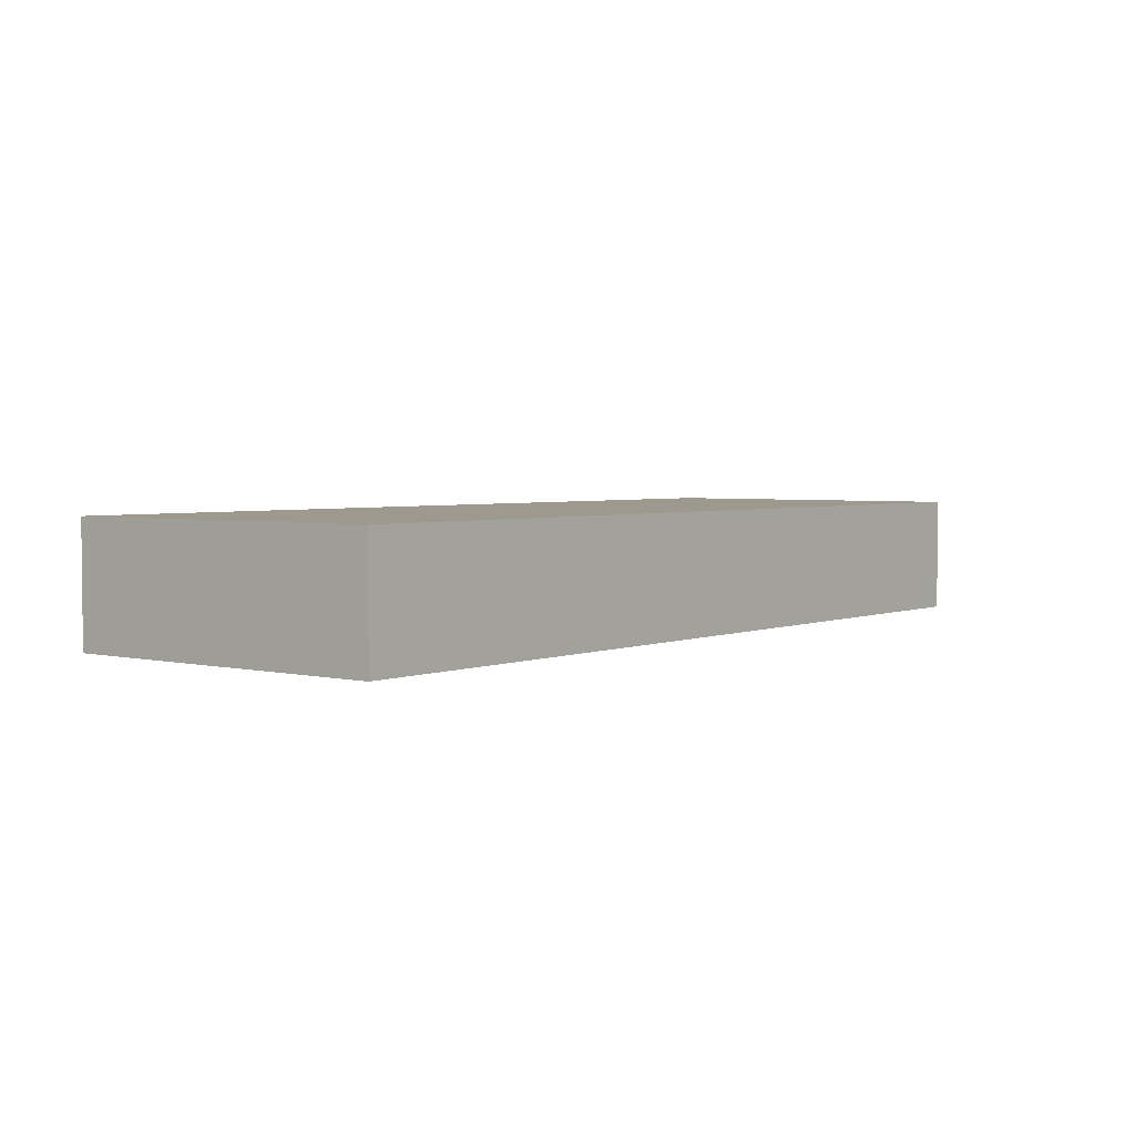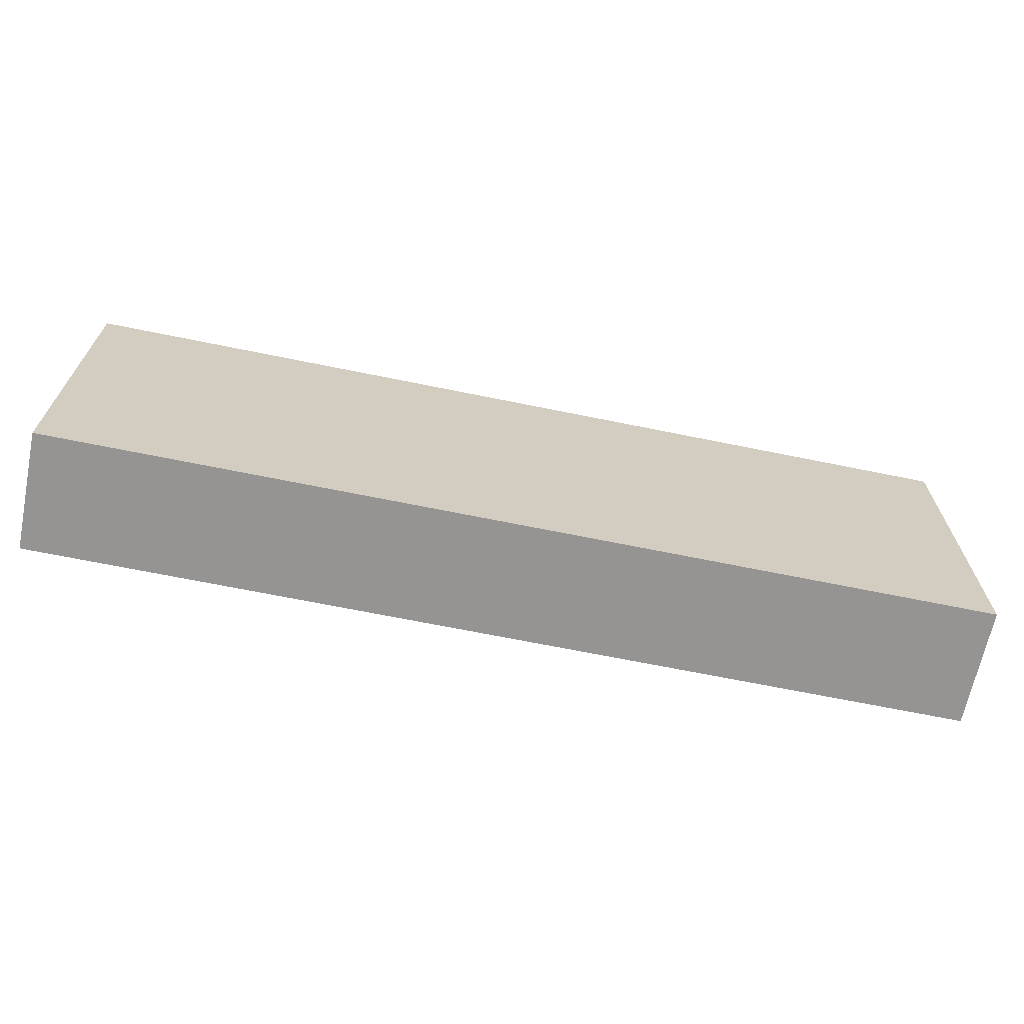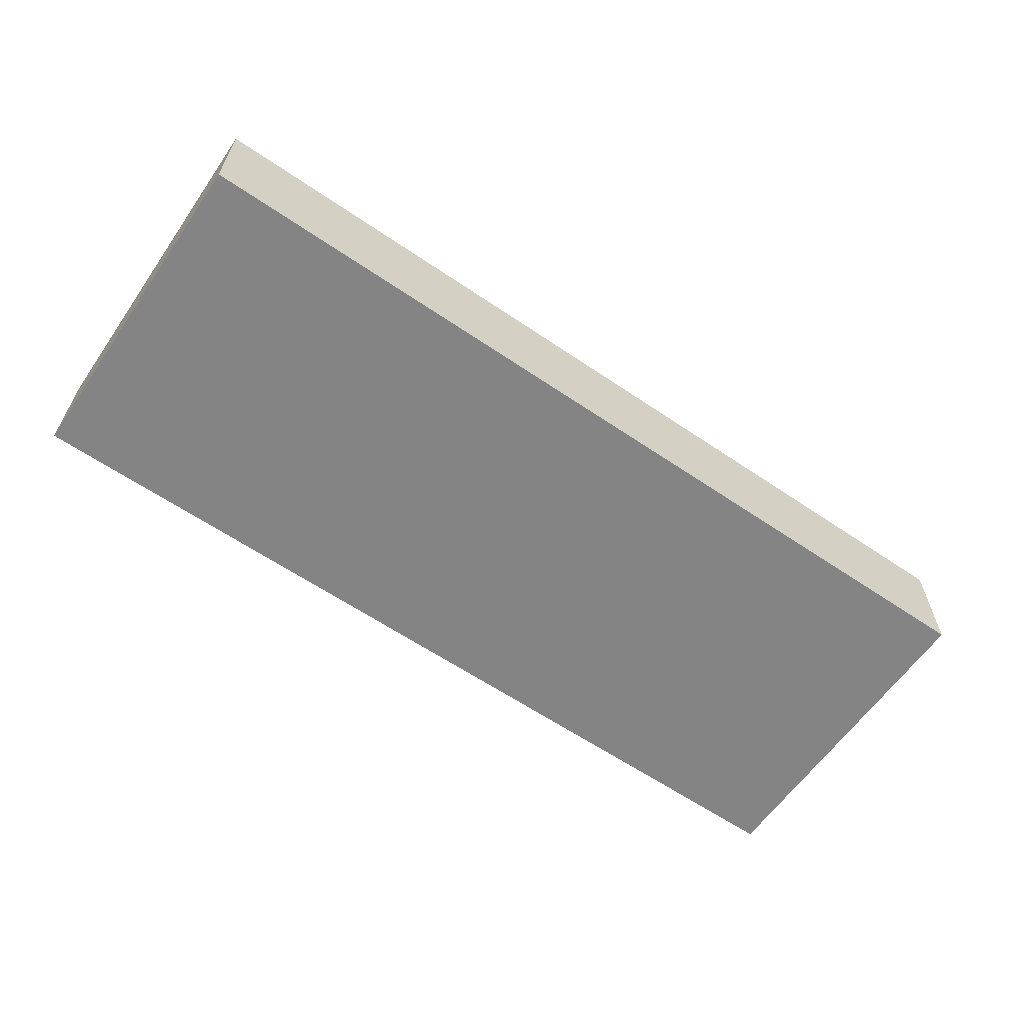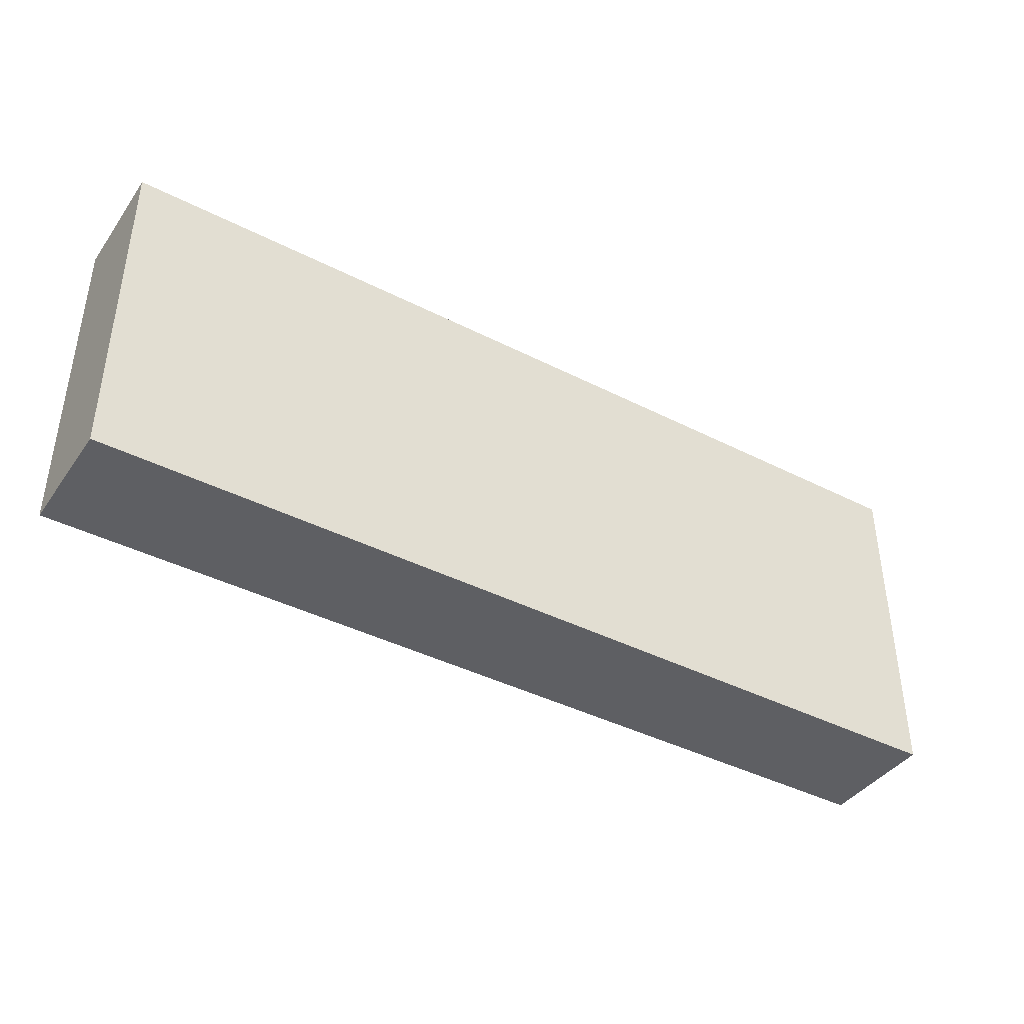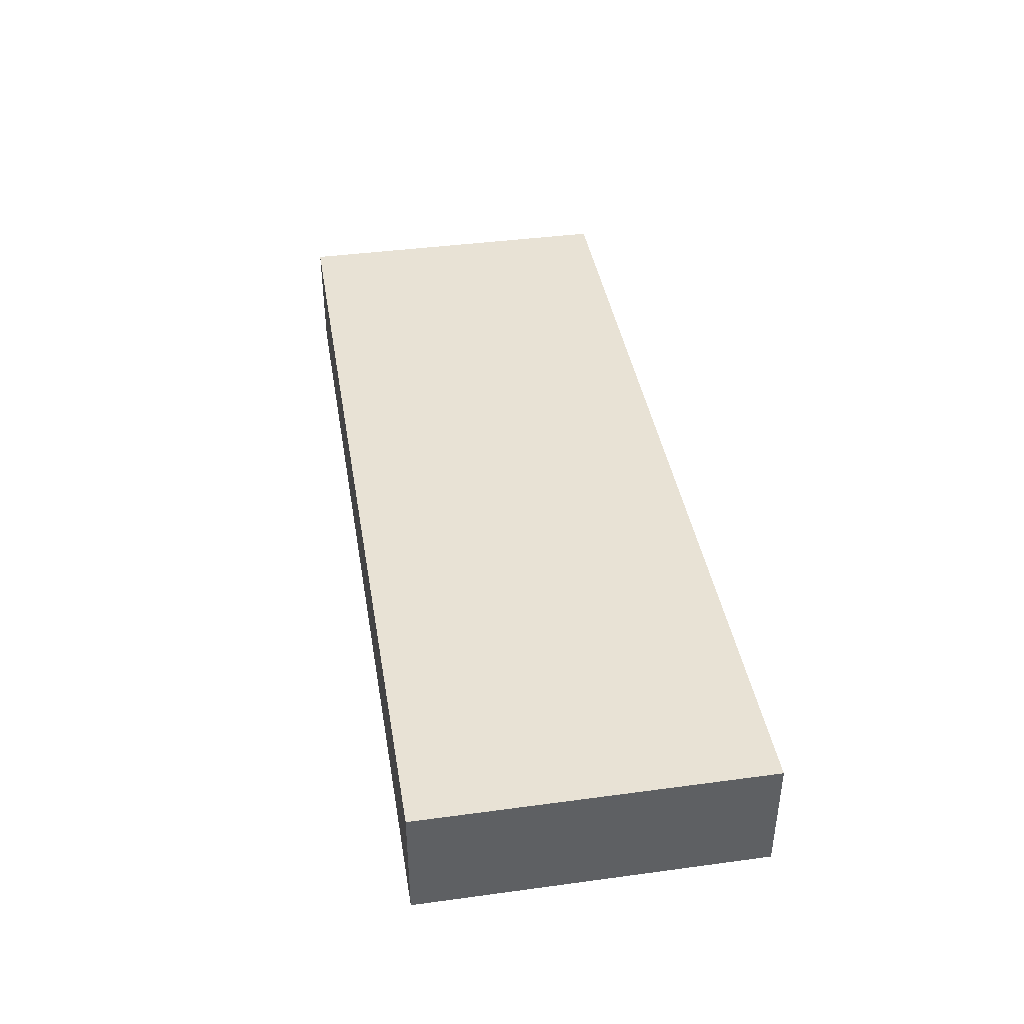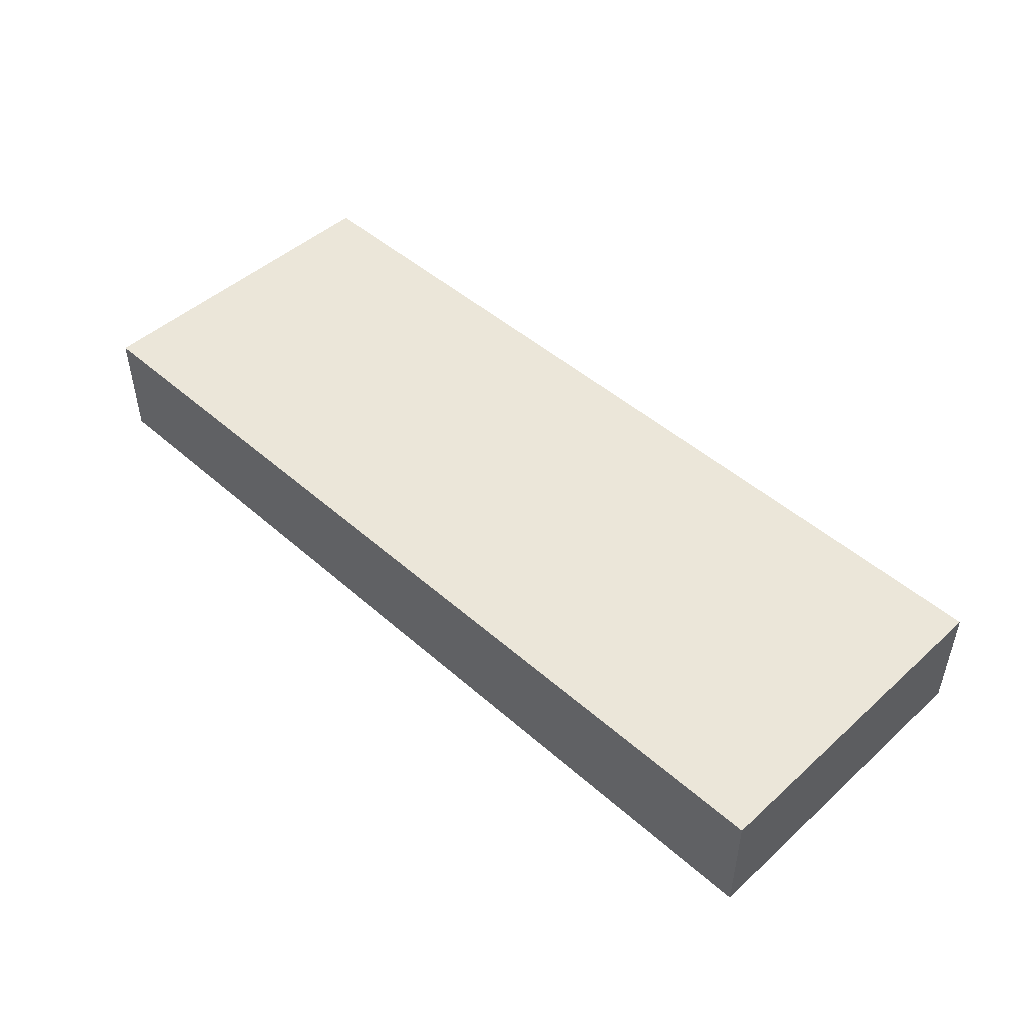
<metadata>
{"format":"obj","ext":"obj","renderer":"f3d","projection":"perspective","resolution":1024,"background":"white","views":[{"elev":3.3,"azim":128.0,"up":"+Y"},{"elev":-67.1,"azim":-11.6,"up":"+Z"},{"elev":-61.4,"azim":145.3,"up":"+Y"},{"elev":-40.6,"azim":-32.0,"up":"+Z"},{"elev":40.7,"azim":-99.4,"up":"+Y"},{"elev":47.5,"azim":44.7,"up":"+Y"}]}
</metadata>
<code>
v 0.0425 0.06886 0.01705
v 0.0425 0.05795 0.01705
v 0.0425 0.05795 -0.01432
v -0.0425 0.06886 -0.01432
v -0.0425 0.05795 0.01705
v 0.0425 0.06886 -0.01432
v -0.0425 0.06886 0.01705
v -0.0425 0.05795 -0.01432
f 1 2 3
f 5 2 1
f 6 1 3
f 6 3 4
f 7 5 1
f 7 4 5
f 7 6 4
f 7 1 6
f 8 5 4
f 8 4 3
f 8 3 2
f 8 2 5

</code>
